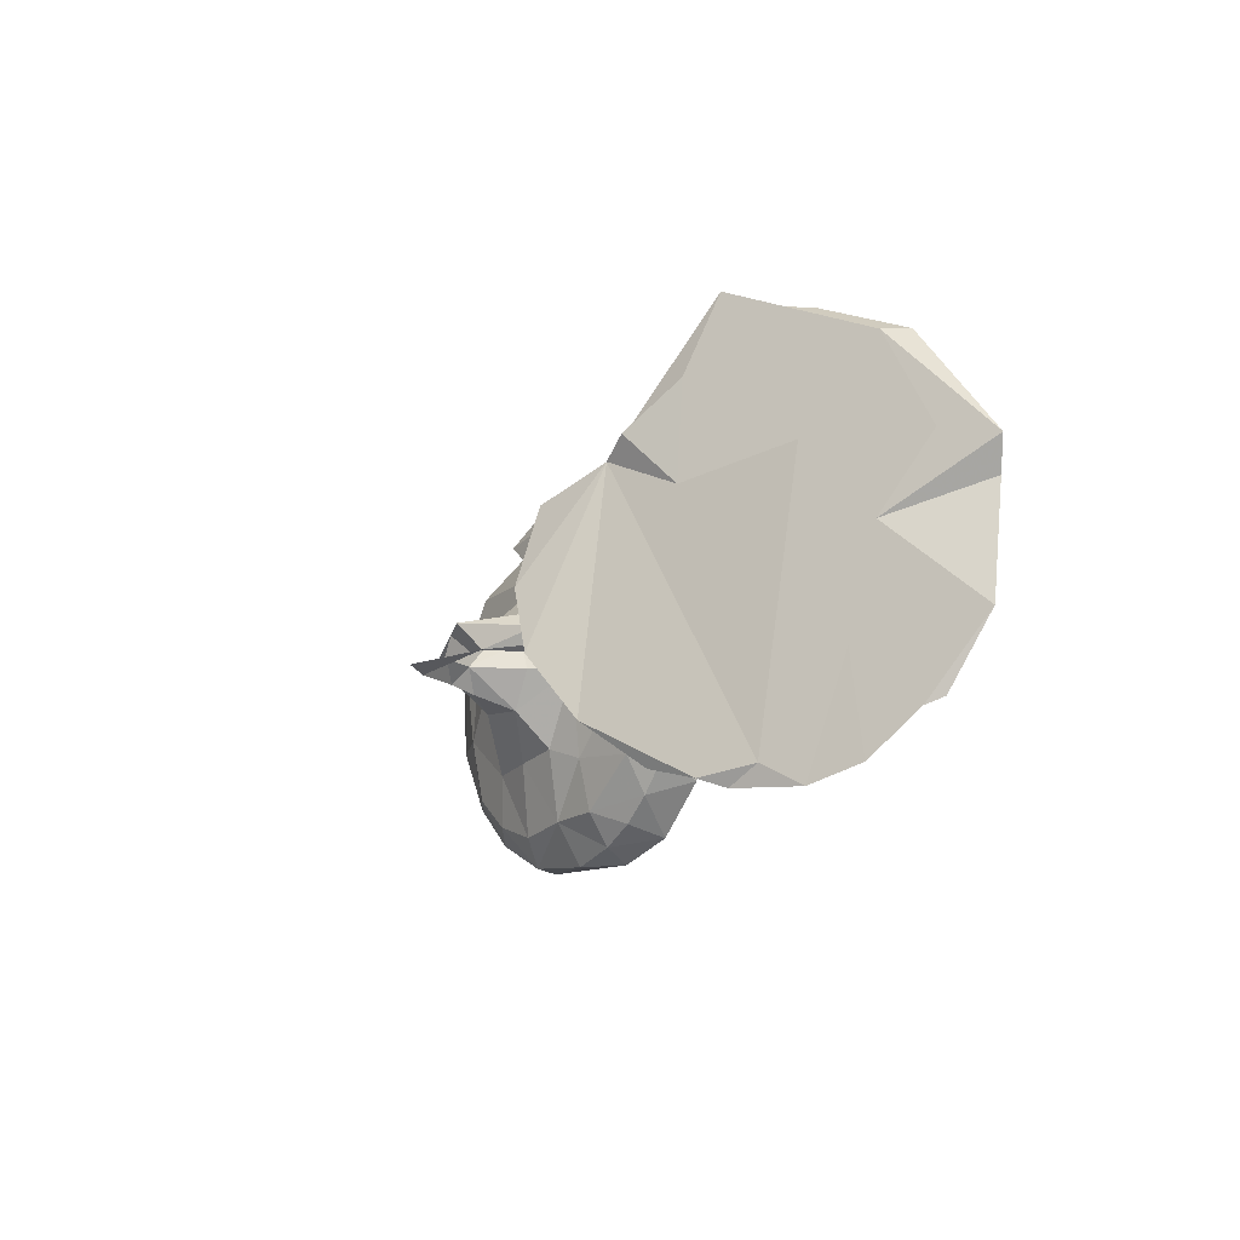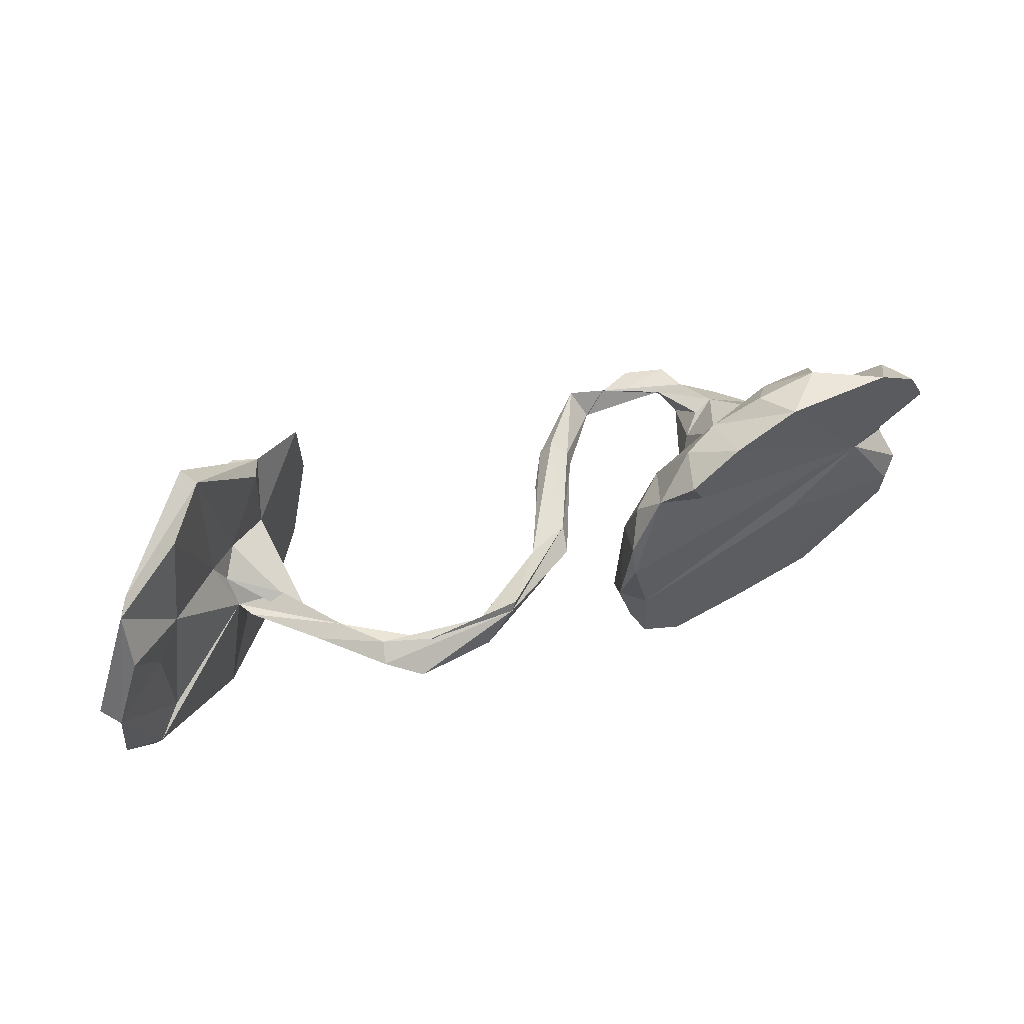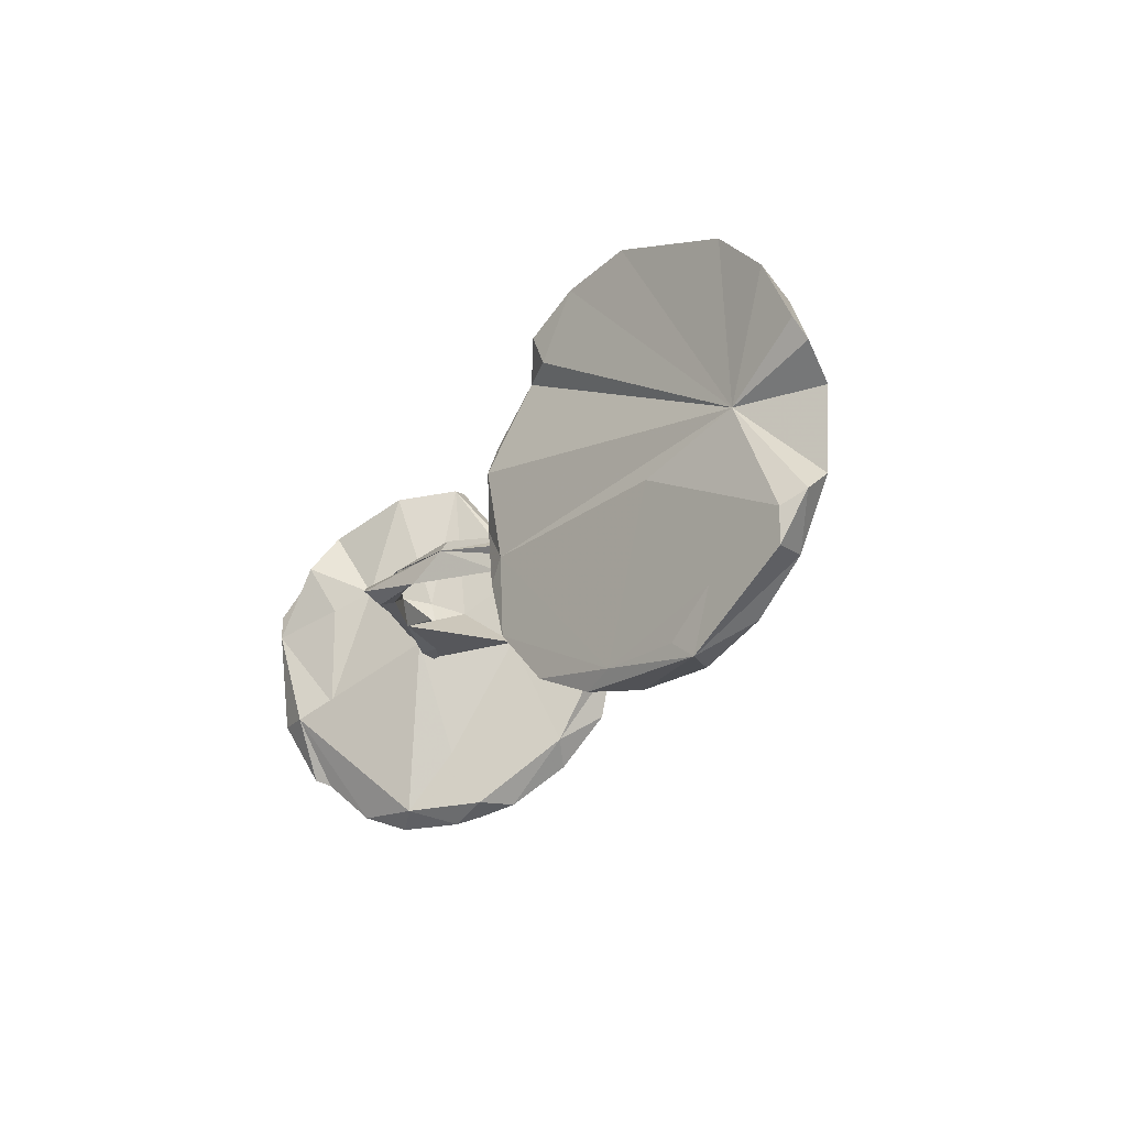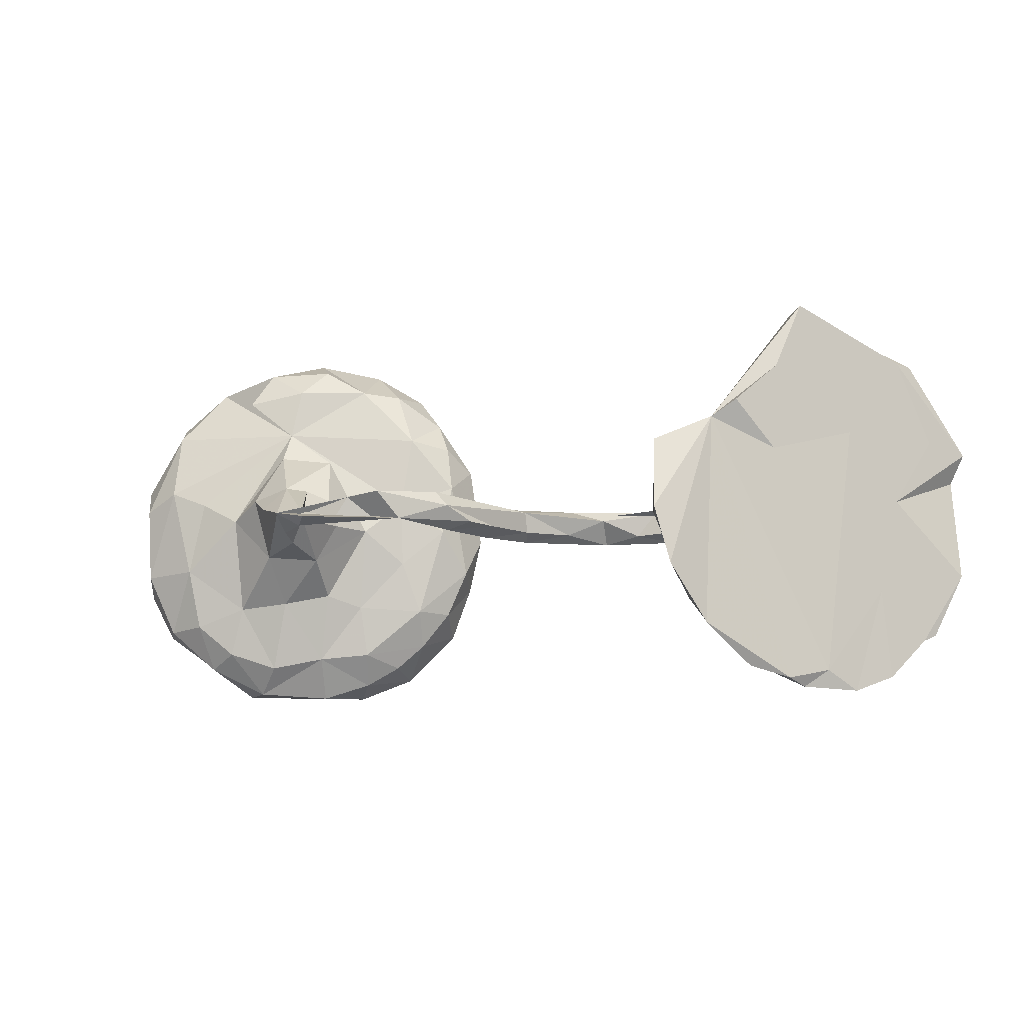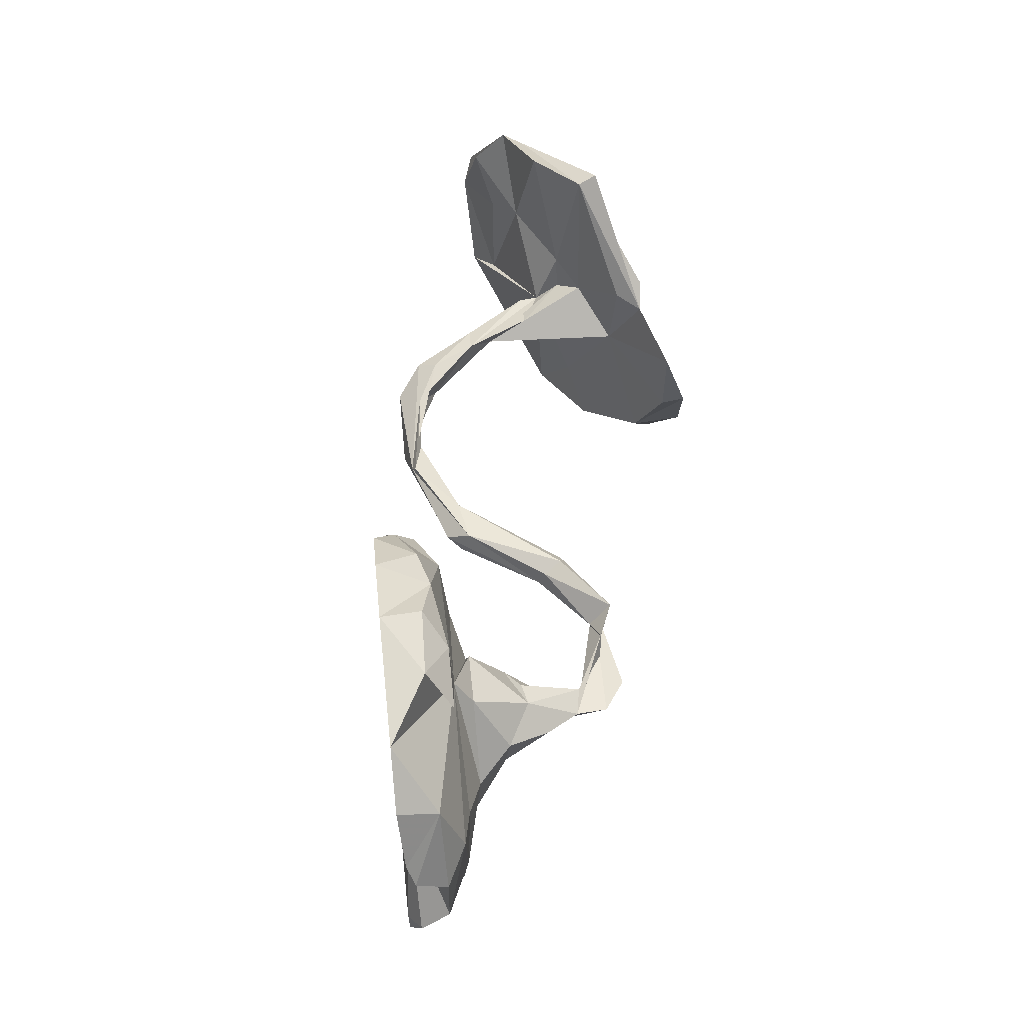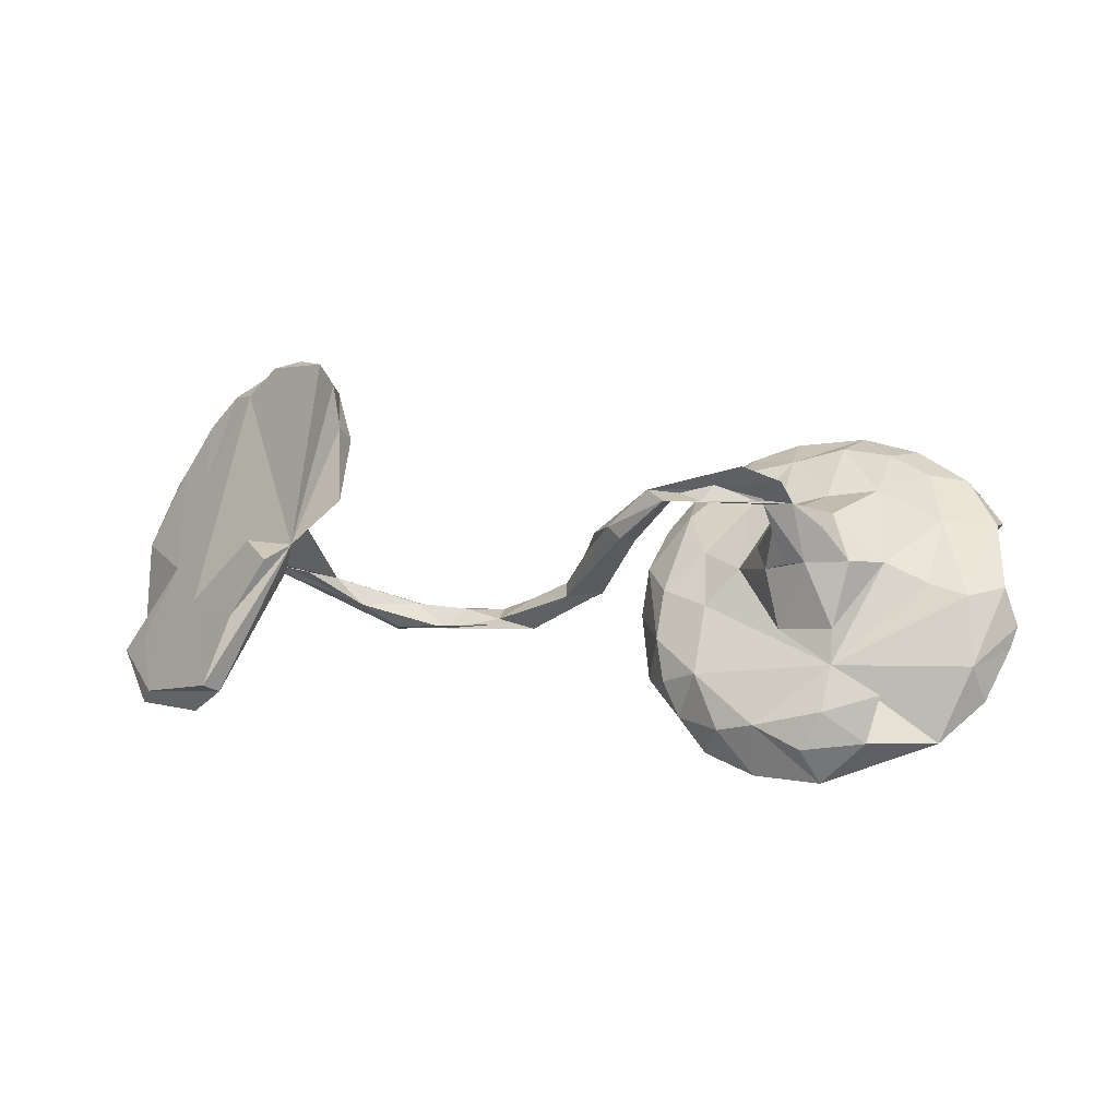
<metadata>
{"format":"obj","ext":"obj","renderer":"f3d","projection":"perspective","resolution":1024,"background":"white","views":[{"elev":-12.8,"azim":71.7,"up":"+Y"},{"elev":61.0,"azim":165.3,"up":"+Y"},{"elev":-18.5,"azim":-115.0,"up":"+Y"},{"elev":-9.4,"azim":22.7,"up":"+Y"},{"elev":56.0,"azim":-78.6,"up":"+Y"},{"elev":55.8,"azim":-176.0,"up":"+Z"}]}
</metadata>
<code>
v 0.5705 0.3523 0.05394
v 0.5957 0.359 0.08294
v -0.5317 0.384 -0.09749
v 0.7416 0.2721 -0.1005
v -0.4874 0.3523 -0.03343
v -0.6048 0.3484 -0.001411
v -0.4117 0.3549 -0.1358
v -0.4001 0.3018 -0.03981
v -0.5209 0.3 0.01992
v 0.7574 0.2723 -0.1438
v 0.4544 0.1291 0.2116
v -0.7415 0.3217 -0.03119
v -0.3369 0.2936 -0.08081
v 0.6332 0.3361 -0.05234
v -0.7936 0.2096 0.0622
v -0.3216 0.2975 -0.1643
v 0.6686 0.1315 -0.09725
v -0.2675 0.2354 -0.1426
v -0.6248 0.2767 0.05258
v -0.2908 0.1907 -0.05324
v 0.6653 0.1228 -0.00481
v 0.5589 0.235 0.1301
v 0.5001 0.1598 0.2034
v -0.8726 0.14 0.01808
v -0.3469 0.2431 -0.1569
v -0.5379 0.205 0.03102
v 0.7553 0.1949 -0.2047
v -0.8257 0.2428 -0.005048
v 0.7887 0.1203 -0.1606
v -0.234 0.1758 -0.1137
v 0.4742 0.000268 0.1479
v 0.813 0.05087 -0.2449
v -0.7846 0.08205 0.1029
v -0.2085 0.1342 -0.1783
v 0.5389 0.0687 0.06615
v 0.7167 0.09562 -0.1591
v -0.7118 0.05373 0.09456
v 0.841 0.1044 -0.2356
v -0.4406 0.1369 0.03602
v -0.4771 0.06479 0.1557
v -0.5373 0.1478 0.06585
v 0.5844 0.09616 0.009179
v -0.3058 0.04887 -0.03371
v -0.2174 0.0891 -0.0991
v -0.5612 0.04563 0.1383
v -0.5791 -0.03984 -0.0826
v 0.7336 -0.003665 -0.09111
v -0.44 0.05974 0.1353
v -0.2109 0.08088 -0.1994
v 0.4649 0.1501 0.1599
v -0.1879 -0.0181 -0.1869
v -0.8858 0.09977 0.03688
v -0.6327 0.01309 0.09708
v 0.02568 0.0332 -0.1784
v 0.5645 0.03647 0.01431
v 0.296 0.03488 -0.1976
v 0.3663 0.02696 -0.136
v -0.2114 0.02462 0.267
v -0.4466 -0.001305 0.2455
v 0.4632 0.02254 -0.03734
v -0.8563 0.04772 0.08712
v 0.3658 0.07874 0.287
v -0.7388 0.0358 -0.01353
v -0.4105 0.04411 0.09574
v -0.1373 0.035 0.1541
v -0.3943 -0.000517 0.2389
v -0.11 0.02826 -0.03702
v -0.5061 0.0157 0.199
v -0.03721 0.02116 -0.07452
v 0.3026 0.01602 -0.2358
v 0.0348 0.01641 -0.1877
v 0.5529 -0.001966 -0.02788
v -0.165 0.0201 0.1292
v -0.1132 0.007449 0.1513
v 0.4154 0.01187 -0.1476
v 0.09648 0.01133 -0.1836
v -0.0712 -0.0184 0.01899
v -0.2788 0.01822 0.2605
v -0.2456 -0.08143 -0.1889
v 0.3634 -0.05836 0.2862
v 0.2036 0.02469 -0.2099
v -0.4191 -0.007339 0.1904
v -0.1678 -0.008472 0.1165
v -0.1068 0.003242 -0.08171
v -0.4215 -0.01021 0.2973
v 0.5318 0.006166 -0.06022
v -0.4427 -0.03814 0.2167
v -0.1137 -0.02021 -0.0523
v 0.4188 -0.01225 -0.1051
v -0.03695 -0.01926 -0.08451
v 0.2606 -0.01859 -0.1915
v -0.5333 -0.07205 0.1241
v -0.3673 -0.0106 0.01093
v 0.5016 -0.02611 -0.01149
v -0.182 -0.02583 0.2293
v 0.166 -0.02184 -0.2054
v -0.3488 -0.02483 0.317
v 0.09102 -0.03508 -0.2189
v -0.08777 -0.01843 0.09186
v -0.3038 -0.02037 0.2653
v -0.1383 -0.02499 0.06206
v 0.2343 -0.01413 -0.2628
v 0.553 0.07507 0.1369
v 0.7599 -0.1379 -0.2136
v 0.03016 -0.01978 -0.1492
v -0.2376 -0.01833 0.2322
v 0.2364 -0.0364 -0.2305
v -0.0494 -0.0362 -0.1112
v -0.09845 -0.03628 -0.01295
v -0.1296 -0.03596 0.1107
v 0.5132 -0.03597 -0.03614
v -0.373 -0.03756 0.2869
v 0.8321 -0.1397 -0.2178
v -0.3956 -0.008886 0.08788
v 0.7062 -0.1802 -0.05696
v 0.5599 -0.0341 0.02032
v -0.4498 -0.05255 0.173
v -0.2268 -0.007517 -0.07447
v 0.7169 -0.1049 -0.159
v -0.3028 -0.07681 -0.03833
v -0.7436 -0.08831 0.09692
v 0.3789 -0.05317 0.3289
v -0.4362 -0.08046 0.09773
v -0.872 -0.1343 0.03455
v 0.4056 -0.1566 0.3202
v -0.8439 -0.158 0.001128
v -0.7051 -0.245 -0.04312
v 0.4111 -0.2123 0.227
v -0.85 -0.09518 0.08367
v -0.1963 -0.09225 -0.1294
v -0.2154 -0.1227 -0.1916
v -0.6267 -0.1714 0.06926
v -0.3858 -0.1699 -0.008864
v -0.2329 -0.1808 -0.1182
v -0.2729 -0.1769 -0.06161
v -0.5311 -0.1618 0.05558
v -0.4433 -0.1466 0.03052
v -0.8029 -0.2136 0.06008
v -0.2527 -0.2231 -0.1869
v -0.4698 -0.2769 0.005632
v -0.724 -0.2061 0.08206
v 0.7866 -0.2596 -0.1637
v -0.2833 -0.2479 -0.09982
v 0.4511 -0.2591 0.2539
v 0.7697 -0.271 -0.1371
v -0.8418 -0.2186 0.001507
v 0.5522 -0.2282 0.04831
v -0.3783 -0.2684 -0.02642
v -0.7132 -0.2942 0.0374
v -0.656 -0.2651 0.06037
v 0.5075 -0.3337 0.1678
v -0.3341 -0.2938 -0.08464
v -0.6277 -0.3199 -0.06742
v -0.6685 -0.3497 -0.05131
v 0.7184 -0.3437 -0.07235
v -0.5675 -0.2952 0.03379
v -0.3402 -0.3155 -0.158
v -0.3957 -0.3294 -0.06649
v 0.6079 -0.3446 -0.02192
v -0.612 -0.3471 0.001466
v 0.624 -0.3362 0.04626
v -0.4951 -0.3317 -0.11
v 0.5843 -0.3681 0.07536
v 0.5679 -0.3536 0.1175
v -0.484 -0.3564 -0.04254
v 0.6641 -0.3725 -0.006822
v 0.5148 -0.3338 0.09573
v -0.4321 -0.3553 -0.1155
f 6 26 19
f 9 19 26
f 9 26 8
f 20 8 26
f 20 26 43
f 93 43 26
f 44 20 43
f 33 37 26
f 53 26 37
f 30 20 44
f 118 44 43
f 76 69 105
f 90 105 69
f 98 76 105
f 70 71 56
f 81 56 71
f 75 70 56
f 102 71 70
f 121 37 33
f 129 121 33
f 53 37 121
f 20 13 8
f 7 8 13
f 18 13 20
f 16 13 18
f 30 18 20
f 34 18 30
f 33 26 15
f 12 15 26
f 61 33 15
f 34 30 44
f 52 61 15
f 24 52 15
f 63 61 52
f 129 33 61
f 120 118 43
f 130 44 118
f 67 71 84
f 88 84 71
f 81 71 54
f 67 54 71
f 81 54 76
f 69 76 54
f 67 69 54
f 96 81 76
f 89 102 70
f 98 71 102
f 129 61 63
f 138 121 129
f 93 120 43
f 135 118 120
f 135 130 118
f 51 44 130
f 131 51 130
f 88 71 108
f 98 108 71
f 105 108 98
f 105 90 108
f 109 108 90
f 28 24 15
f 5 9 8
f 6 9 5
f 3 5 8
f 6 19 9
f 12 26 6
f 3 6 5
f 140 137 136
f 123 136 137
f 156 140 136
f 133 137 140
f 93 123 137
f 92 136 123
f 136 92 132
f 53 132 92
f 156 136 132
f 133 120 93
f 137 133 93
f 135 120 133
f 114 123 93
f 45 53 92
f 121 132 53
f 89 91 107
f 96 107 91
f 77 109 90
f 88 108 109
f 101 88 109
f 83 84 88
f 64 114 93
f 89 70 75
f 57 75 56
f 91 57 81
f 56 81 57
f 96 91 81
f 89 57 91
f 77 90 69
f 83 67 84
f 65 69 67
f 101 83 88
f 73 67 83
f 39 64 93
f 82 114 64
f 41 53 45
f 39 93 26
f 40 64 39
f 26 53 41
f 40 41 45
f 41 39 26
f 41 40 39
f 117 92 123
f 59 92 117
f 82 117 123
f 87 59 117
f 45 92 59
f 110 109 77
f 74 77 69
f 110 101 109
f 110 83 101
f 82 123 114
f 87 117 82
f 68 45 59
f 86 89 75
f 86 75 57
f 60 57 89
f 99 77 74
f 65 74 69
f 65 67 73
f 48 64 40
f 82 64 48
f 66 48 40
f 31 62 11
f 122 11 62
f 50 31 11
f 80 62 31
f 102 89 107
f 141 132 121
f 148 135 133
f 156 132 150
f 141 150 132
f 160 156 150
f 148 133 140
f 98 96 76
f 107 96 98
f 98 102 107
f 134 130 135
f 124 138 129
f 141 121 138
f 149 141 138
f 143 135 148
f 143 134 135
f 131 130 134
f 154 149 138
f 150 141 149
f 160 150 149
f 160 140 156
f 152 143 148
f 139 134 143
f 154 160 149
f 158 148 140
f 158 152 148
f 157 152 158
f 157 143 152
f 165 140 160
f 154 165 160
f 158 140 165
f 168 158 165
f 3 12 6
f 128 144 125
f 11 125 144
f 122 128 125
f 164 11 144
f 122 125 11
f 80 128 122
f 62 80 122
f 31 128 80
f 14 1 10
f 4 10 1
f 17 14 10
f 42 1 14
f 163 166 161
f 115 161 166
f 164 163 161
f 159 166 163
f 47 161 115
f 155 115 166
f 11 164 161
f 167 163 164
f 155 166 159
f 167 159 163
f 147 159 167
f 72 159 147
f 31 147 167
f 72 147 31
f 128 31 167
f 145 47 115
f 21 161 47
f 29 21 47
f 11 161 21
f 116 31 89
f 35 89 31
f 94 116 89
f 72 31 116
f 59 95 58
f 74 58 95
f 95 97 112
f 85 112 97
f 100 95 112
f 85 97 95
f 50 35 31
f 55 89 35
f 42 55 35
f 60 89 55
f 1 35 50
f 99 74 95
f 78 59 58
f 2 4 1
f 35 1 42
f 4 2 21
f 22 21 2
f 34 44 51
f 124 129 63
f 124 63 126
f 46 126 63
f 49 79 63
f 46 63 79
f 49 51 79
f 131 79 51
f 127 126 46
f 146 124 126
f 127 146 126
f 138 124 146
f 139 79 131
f 154 138 146
f 162 127 46
f 134 139 131
f 162 79 139
f 11 2 1
f 151 167 164
f 151 164 144
f 128 151 144
f 167 151 128
f 103 11 21
f 23 11 103
f 22 103 21
f 22 23 103
f 22 11 23
f 11 1 50
f 11 22 2
f 111 72 116
f 119 72 17
f 42 17 72
f 89 72 111
f 94 111 116
f 86 72 89
f 94 89 111
f 95 106 83
f 73 83 106
f 110 95 83
f 155 159 104
f 72 104 159
f 145 155 104
f 142 145 104
f 115 155 145
f 40 68 59
f 95 59 85
f 87 85 59
f 74 65 58
f 73 58 65
f 72 57 60
f 55 72 60
f 86 57 72
f 17 36 119
f 32 119 36
f 87 82 66
f 48 66 82
f 112 87 66
f 112 85 87
f 100 112 66
f 99 95 110
f 77 99 110
f 113 47 145
f 142 113 145
f 32 104 119
f 72 119 104
f 27 17 10
f 32 27 10
f 36 17 27
f 32 36 27
f 38 32 10
f 10 4 38
f 47 38 4
f 100 106 95
f 78 106 100
f 66 78 100
f 58 106 78
f 59 78 66
f 55 42 72
f 14 17 42
f 106 58 73
f 29 4 21
f 40 59 66
f 45 68 40
f 47 4 29
f 34 51 49
f 18 49 63
f 139 143 157
f 154 146 127
f 79 162 46
f 153 127 162
f 157 162 139
f 153 154 127
f 154 153 162
f 168 162 157
f 168 157 158
f 168 154 162
f 168 165 154
f 24 63 52
f 28 63 24
f 18 34 49
f 25 18 63
f 12 63 28
f 16 18 25
f 7 25 63
f 3 63 12
f 15 12 28
f 7 16 25
f 7 13 16
f 3 7 63
f 3 8 7
f 104 113 142
f 32 113 104
f 47 32 38
f 113 32 47

</code>
